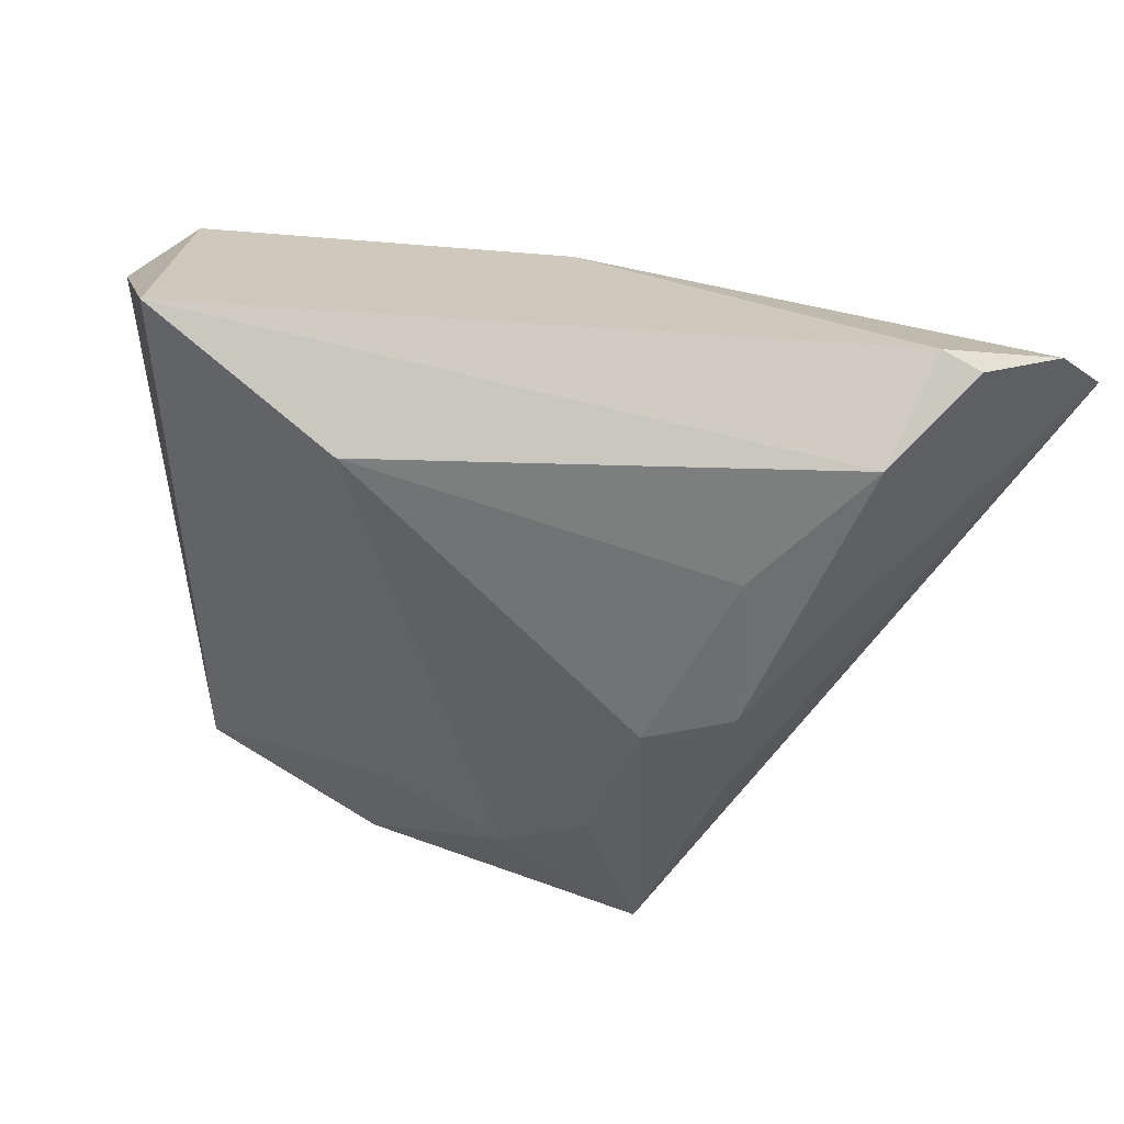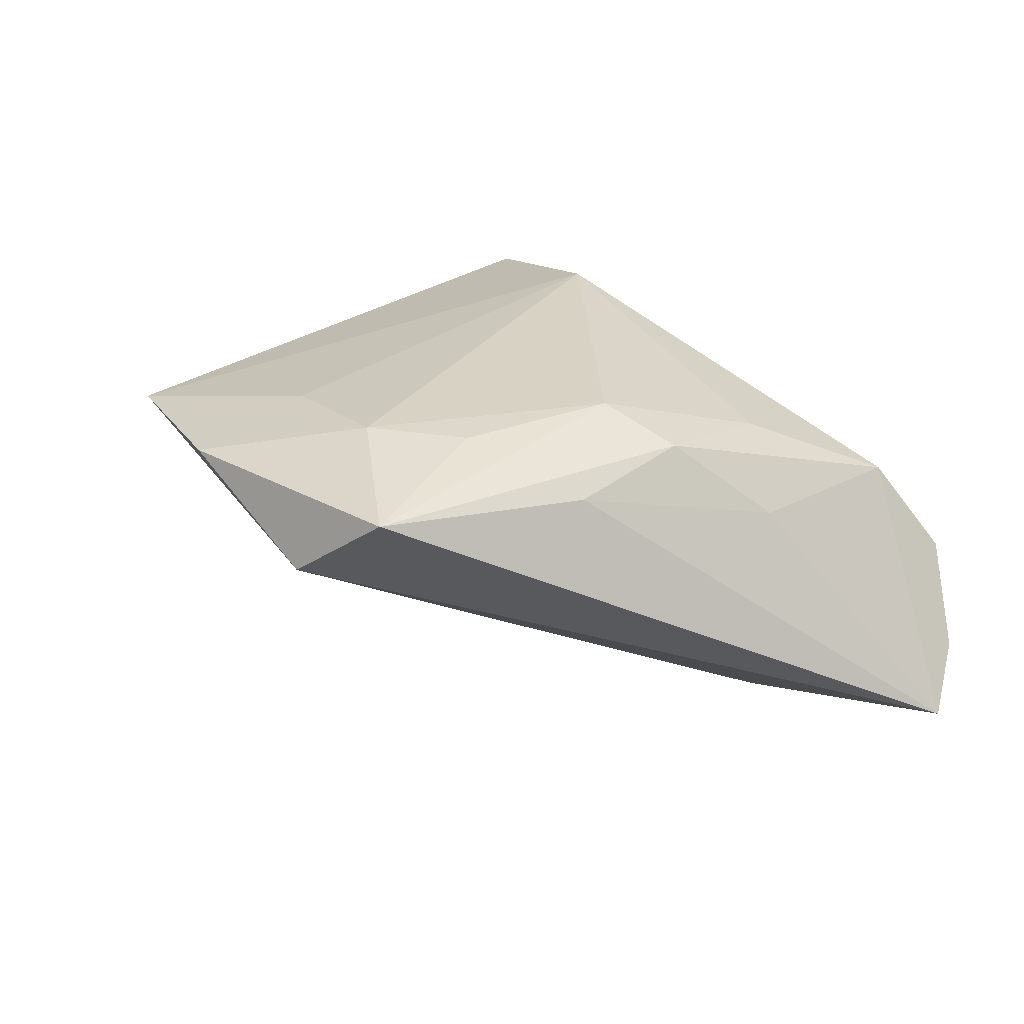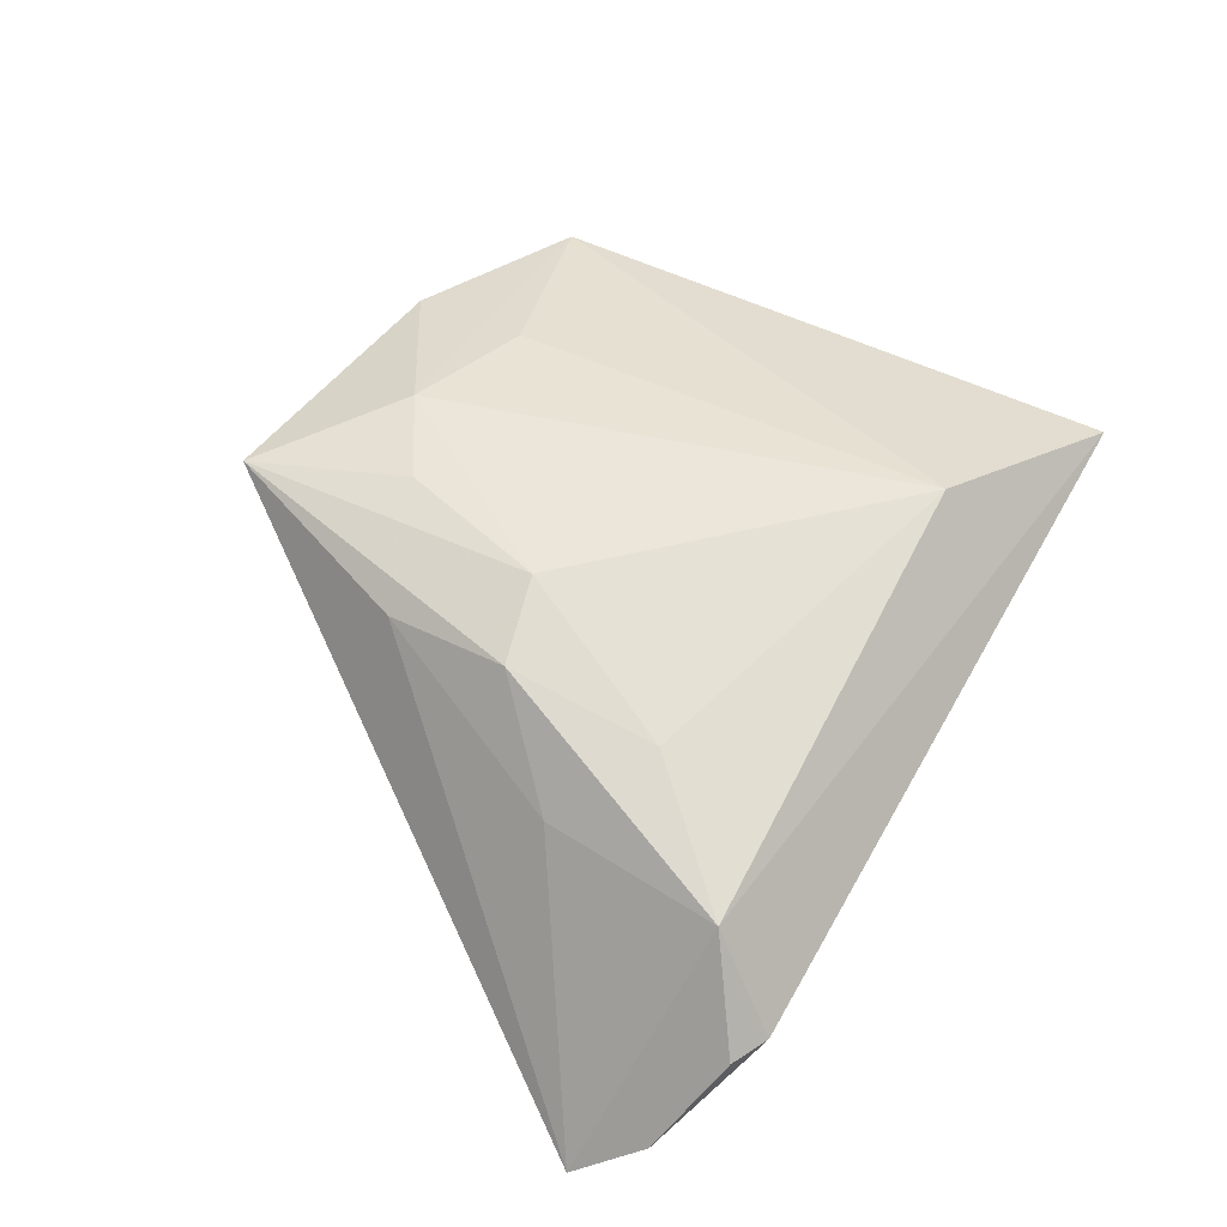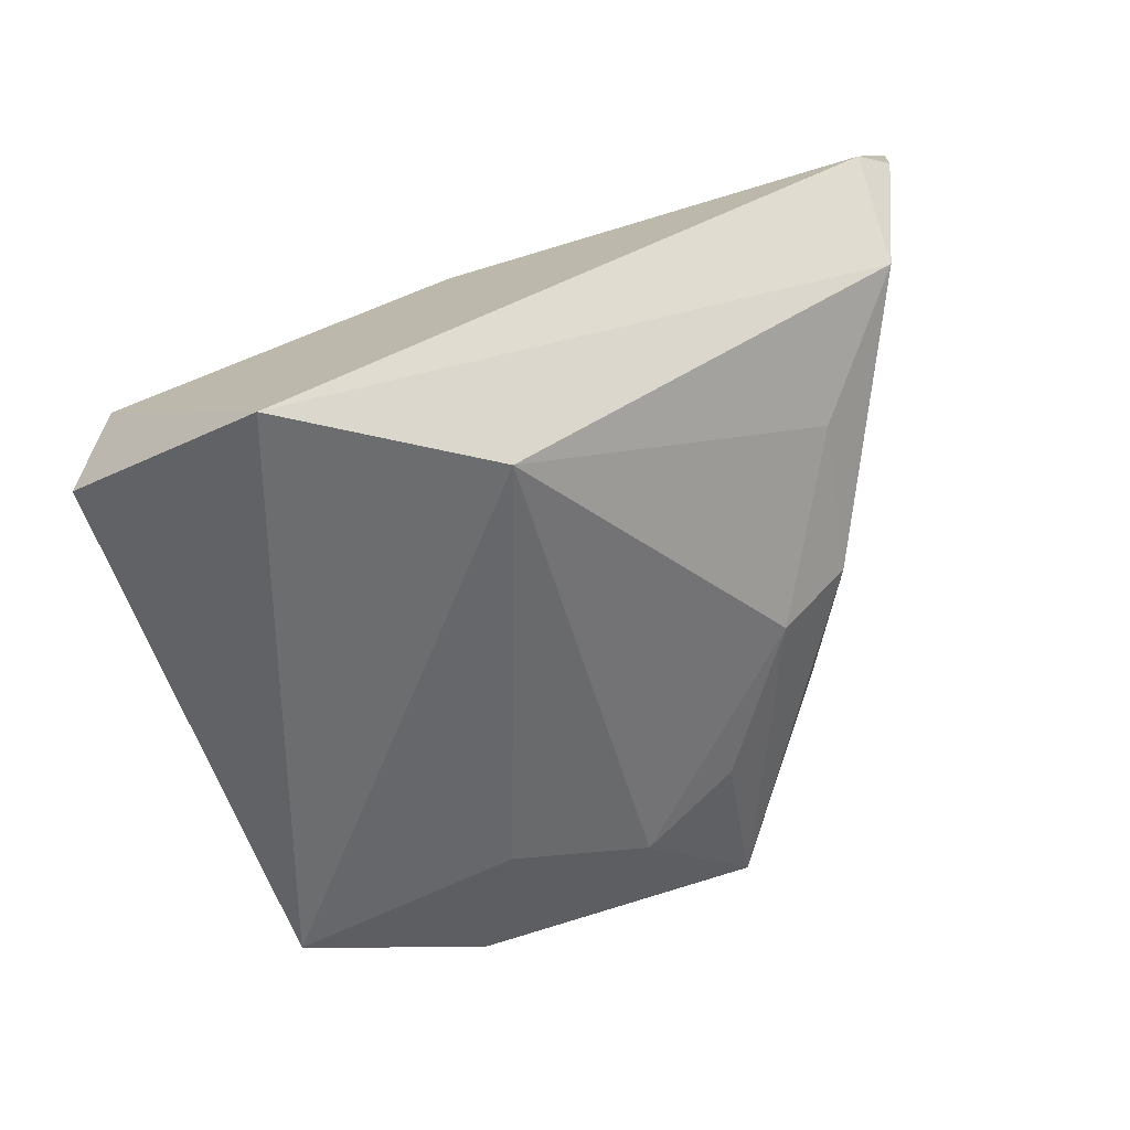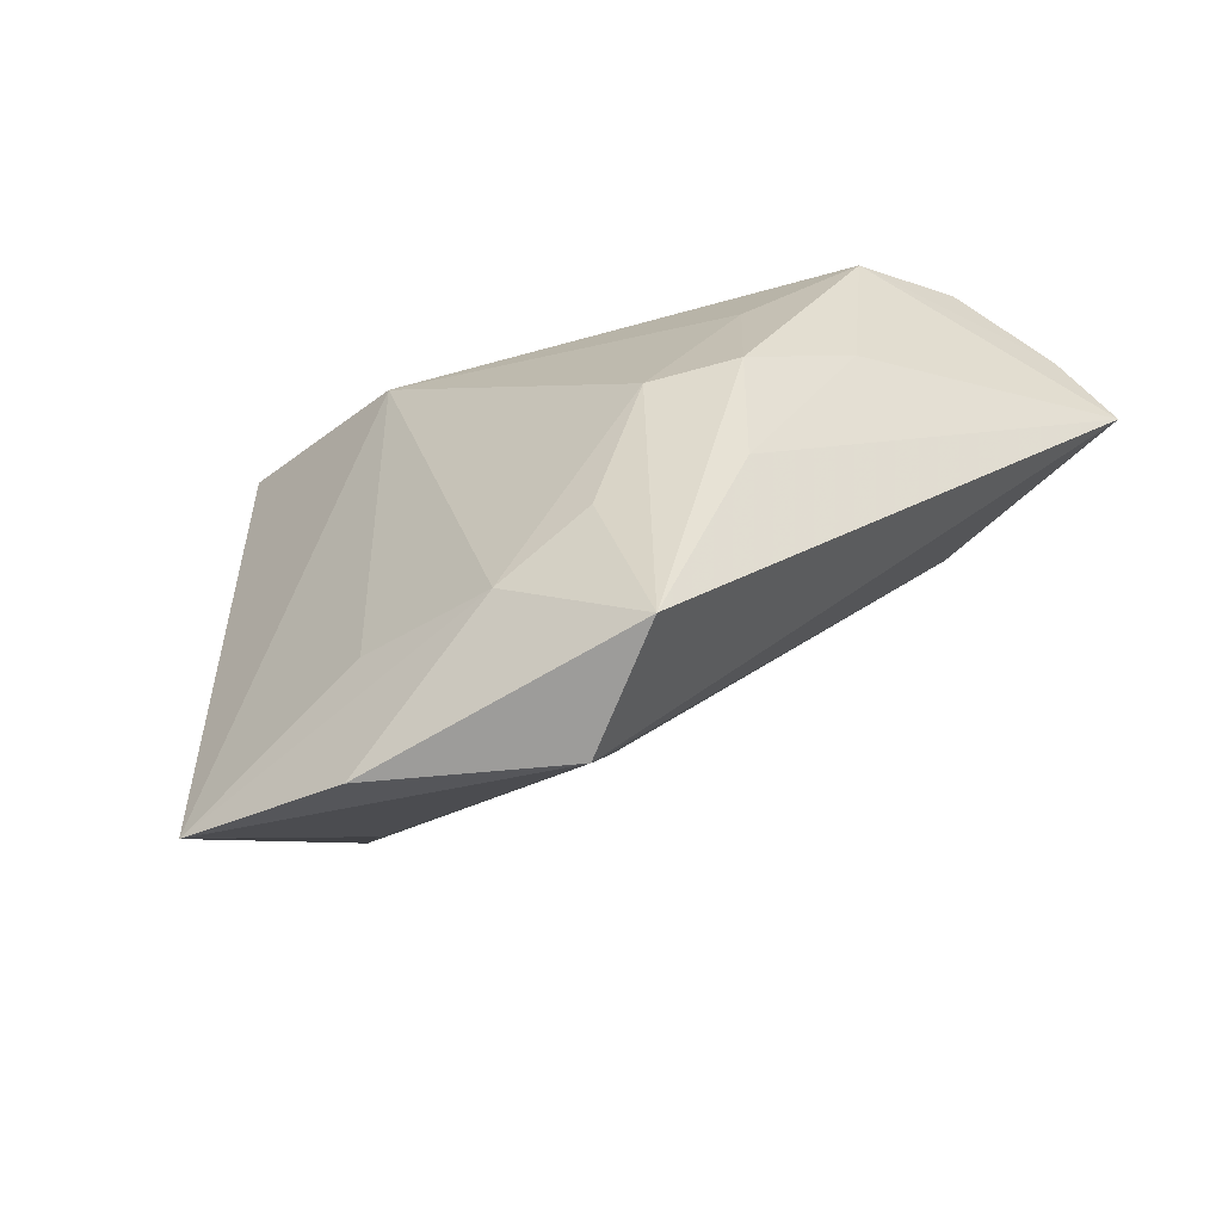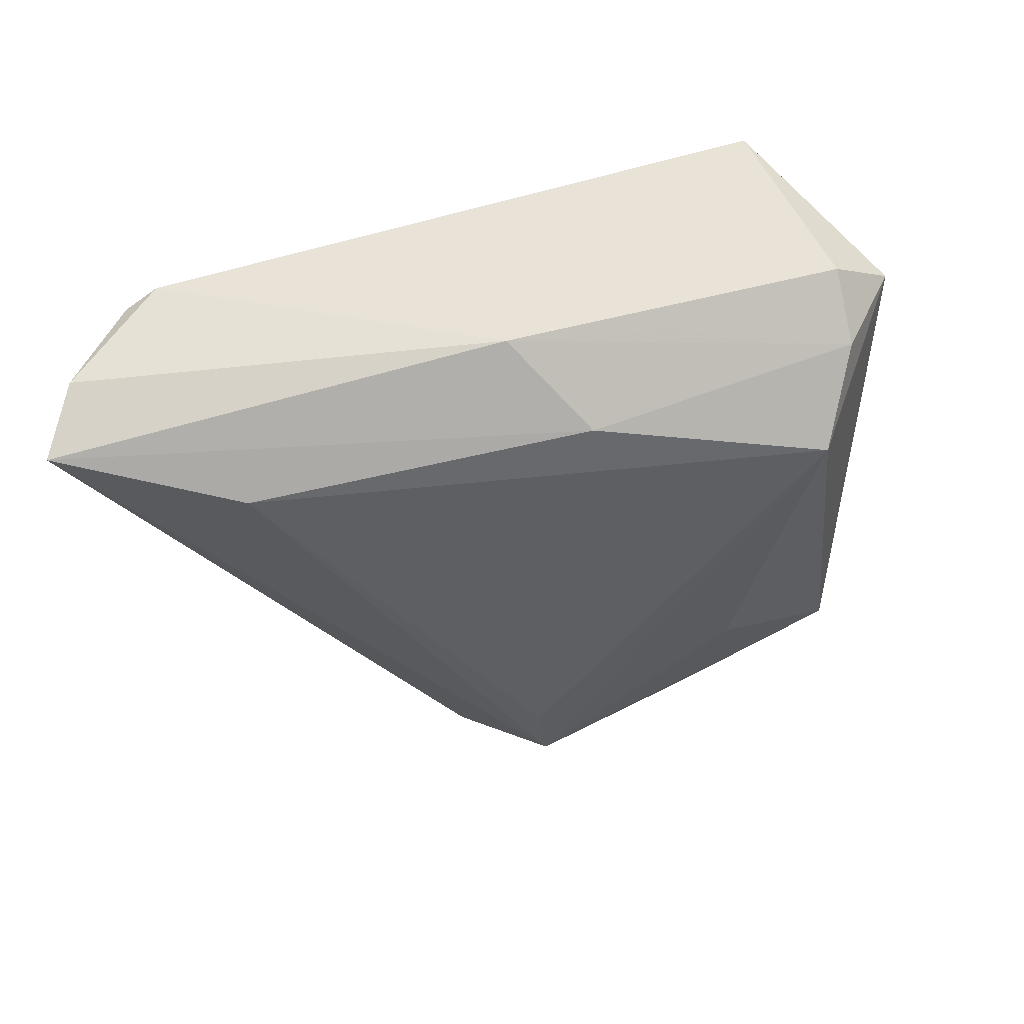
<metadata>
{"format":"obj","ext":"obj","renderer":"f3d","projection":"perspective","resolution":1024,"background":"white","views":[{"elev":47.2,"azim":19.1,"up":"+Y"},{"elev":27.7,"azim":43.6,"up":"+Z"},{"elev":47.7,"azim":120.5,"up":"+Z"},{"elev":36.0,"azim":-27.1,"up":"+Y"},{"elev":-58.3,"azim":30.4,"up":"+Y"},{"elev":-68.8,"azim":-168.7,"up":"+Z"}]}
</metadata>
<code>
v -0.03934 -0.04013 0.01315
v 0.007097 -0.05215 0.006891
v 0.03166 -0.005716 0.01671
v -0.0539 0.01766 -0.007245
v -0.0141 0.02551 0.02061
v -0.03927 0.0356 0.01393
v 0.04284 0.02758 0.005301
v 0.006733 -0.0447 0.002311
v -0.02236 0.01964 -0.01942
v 0.003631 -0.03598 0.02061
v 0.04063 0.004587 0.005805
v 0.01503 -0.02854 0.02028
v 0.03651 0.008669 -0.02563
v -0.001696 0.02315 -0.02237
v -0.04691 0.01199 -0.01692
v 0.02139 -0.008385 0.02061
v 0.03032 0.01313 0.01308
v -0.04134 -0.001127 -0.02019
v -0.01074 0.009306 -0.02435
v -0.04675 0.02189 -0.01402
v -0.04275 -0.02139 0.003059
v 0.04532 0.0356 -0.006735
v 0.05746 0.0278 -0.01849
v 0.05014 0.03348 -0.006905
v 0.02033 -0.04942 0.01703
v -0.02402 -0.03413 -0.0006917
v -0.01644 -0.04879 0.01509
v -0.01398 -0.03217 0.0185
v 0.06155 0.01968 -0.02493
v 0.03013 -0.02236 0.01417
f 5 7 6
f 1 6 4
f 18 26 1
f 1 5 6
f 6 7 22
f 23 14 22
f 22 14 6
f 16 25 3
f 17 5 16
f 7 5 17
f 16 3 17
f 17 3 7
f 4 6 20
f 6 14 20
f 2 25 27
f 27 1 2
f 2 1 26
f 2 26 18
f 4 18 21
f 21 1 4
f 18 1 21
f 16 5 10
f 27 25 10
f 10 1 27
f 24 7 23
f 23 22 24
f 24 22 7
f 30 3 25
f 7 3 11
f 3 30 11
f 15 18 4
f 4 20 15
f 25 2 29
f 29 30 25
f 29 11 30
f 29 14 23
f 23 7 29
f 7 11 29
f 12 25 16
f 16 10 12
f 12 10 25
f 5 1 28
f 28 10 5
f 1 10 28
f 9 20 14
f 14 15 9
f 9 15 20
f 13 29 2
f 8 2 18
f 18 13 8
f 8 13 2
f 19 13 18
f 18 15 19
f 19 15 14
f 14 29 19
f 29 13 19

</code>
